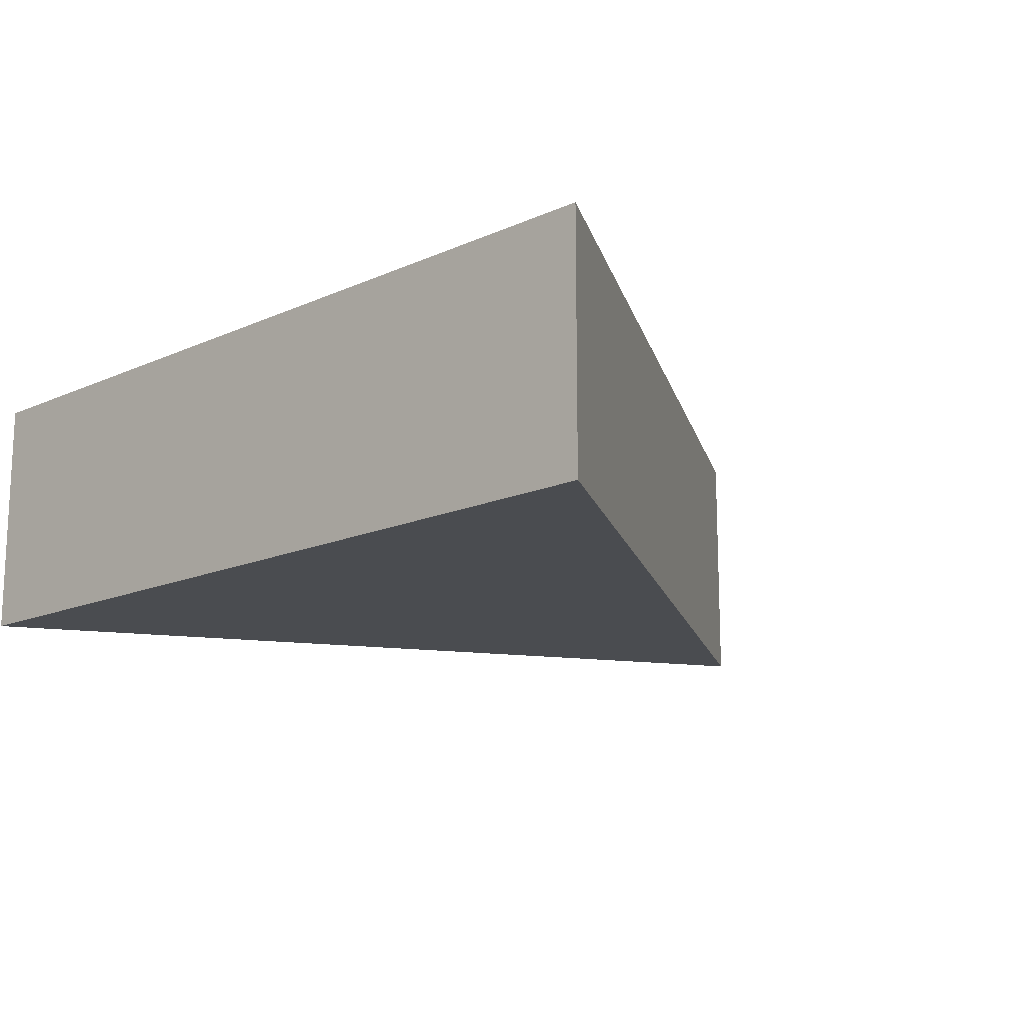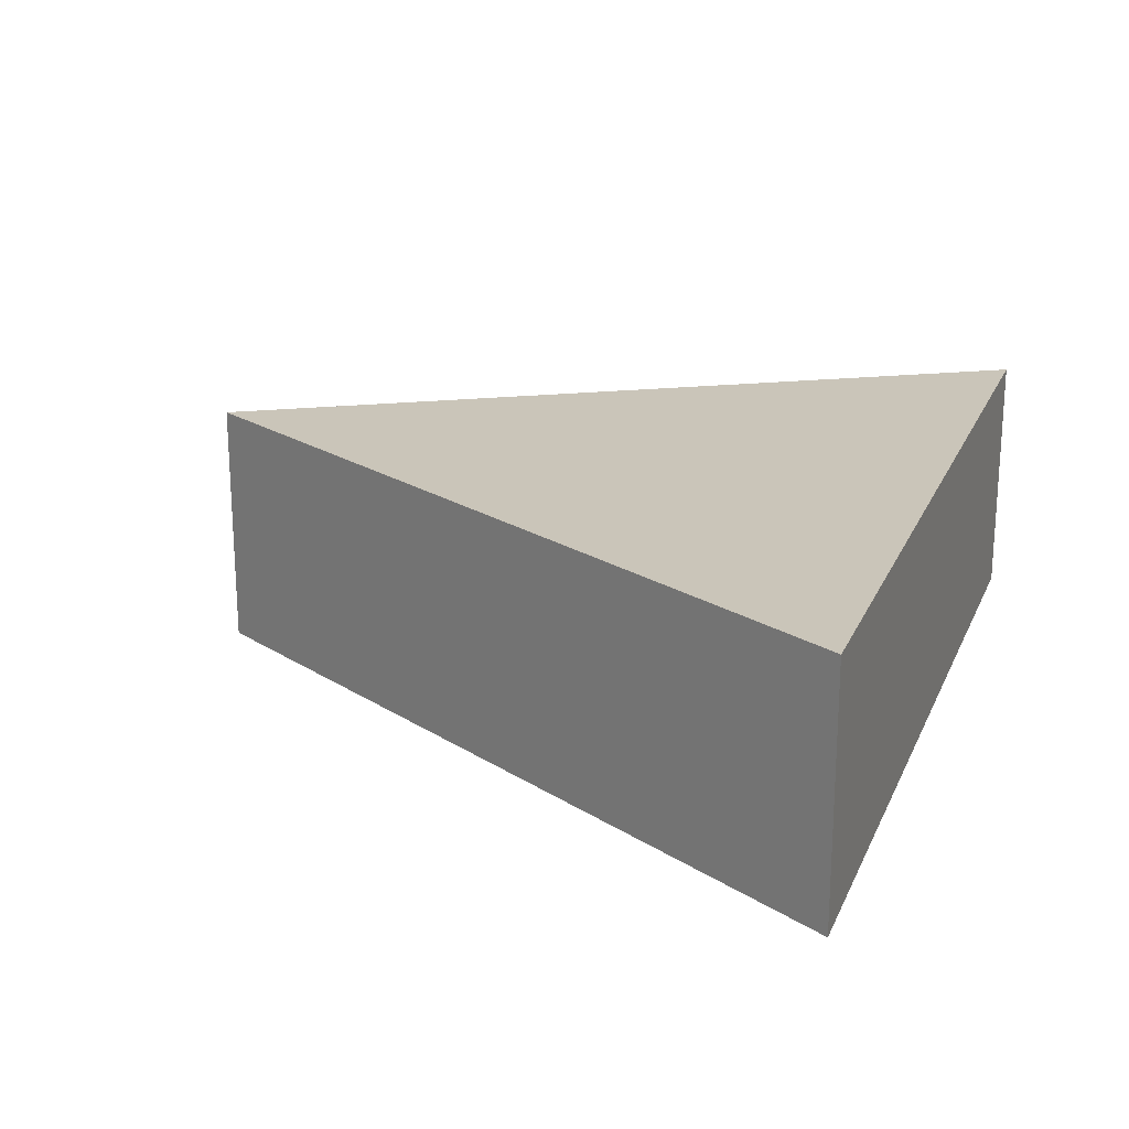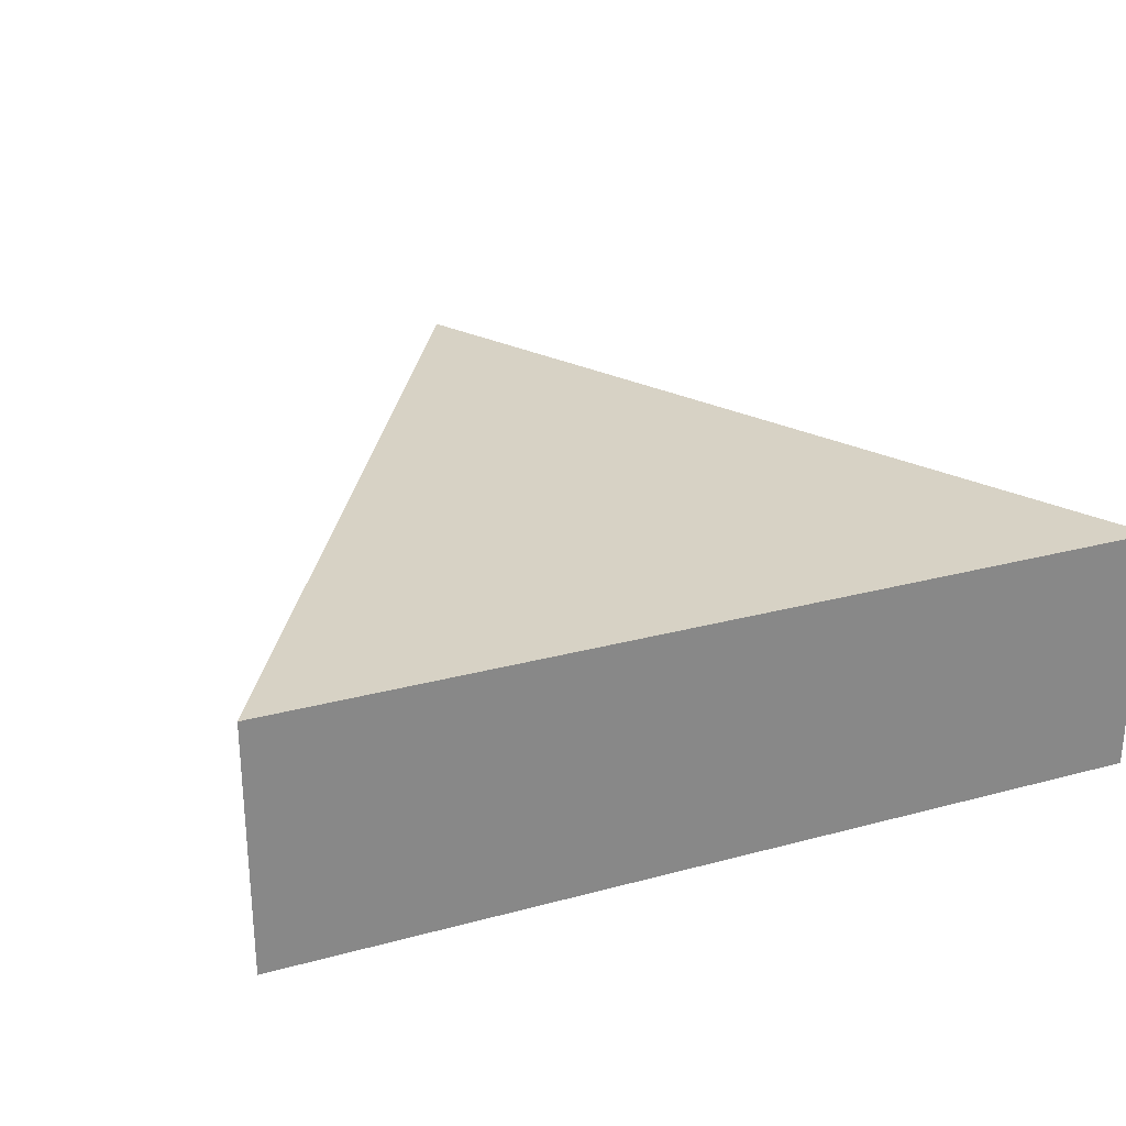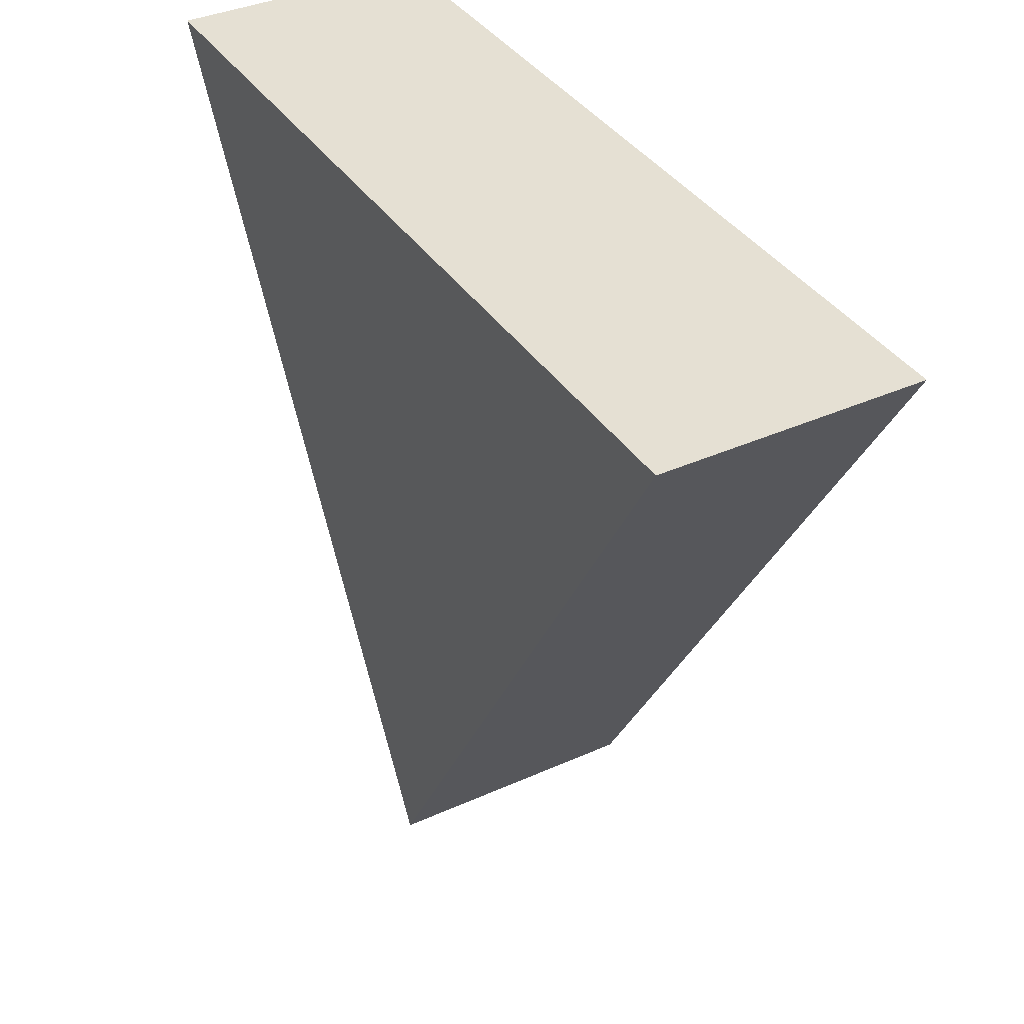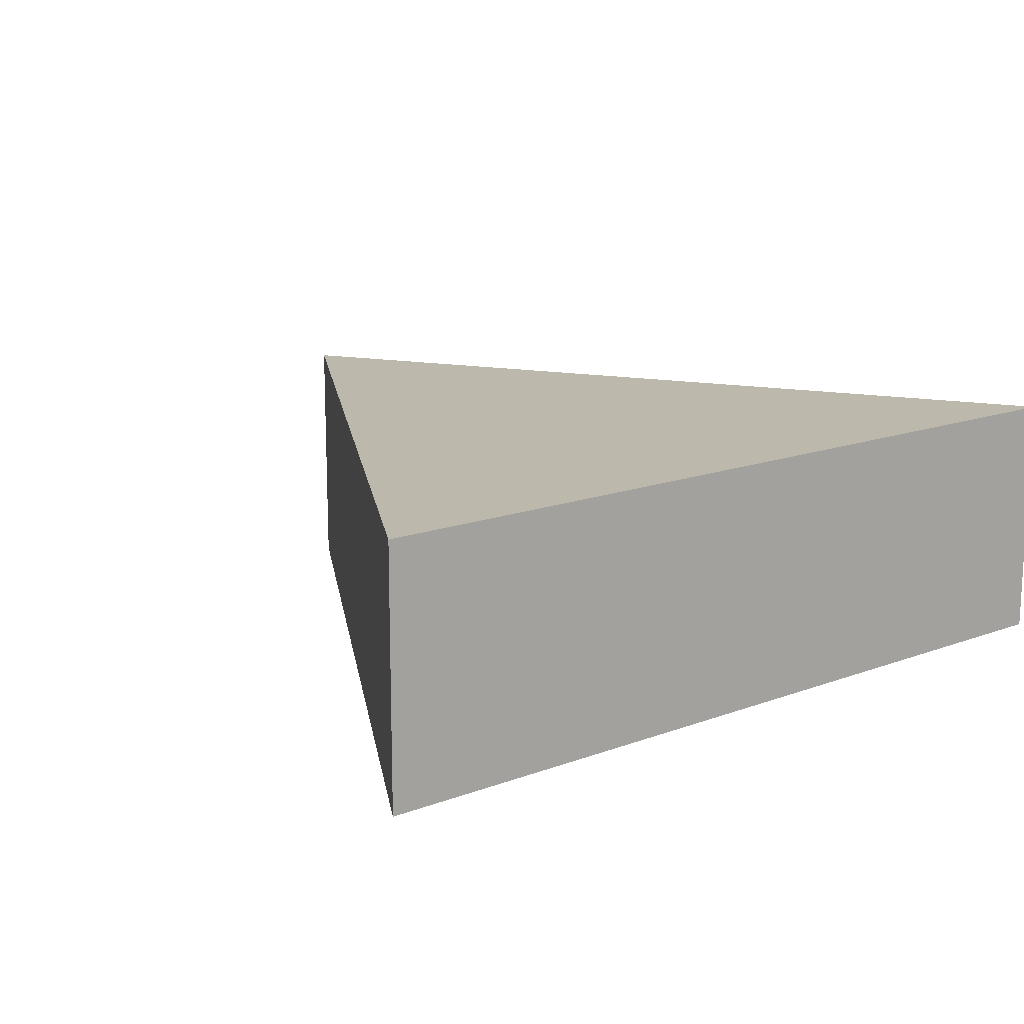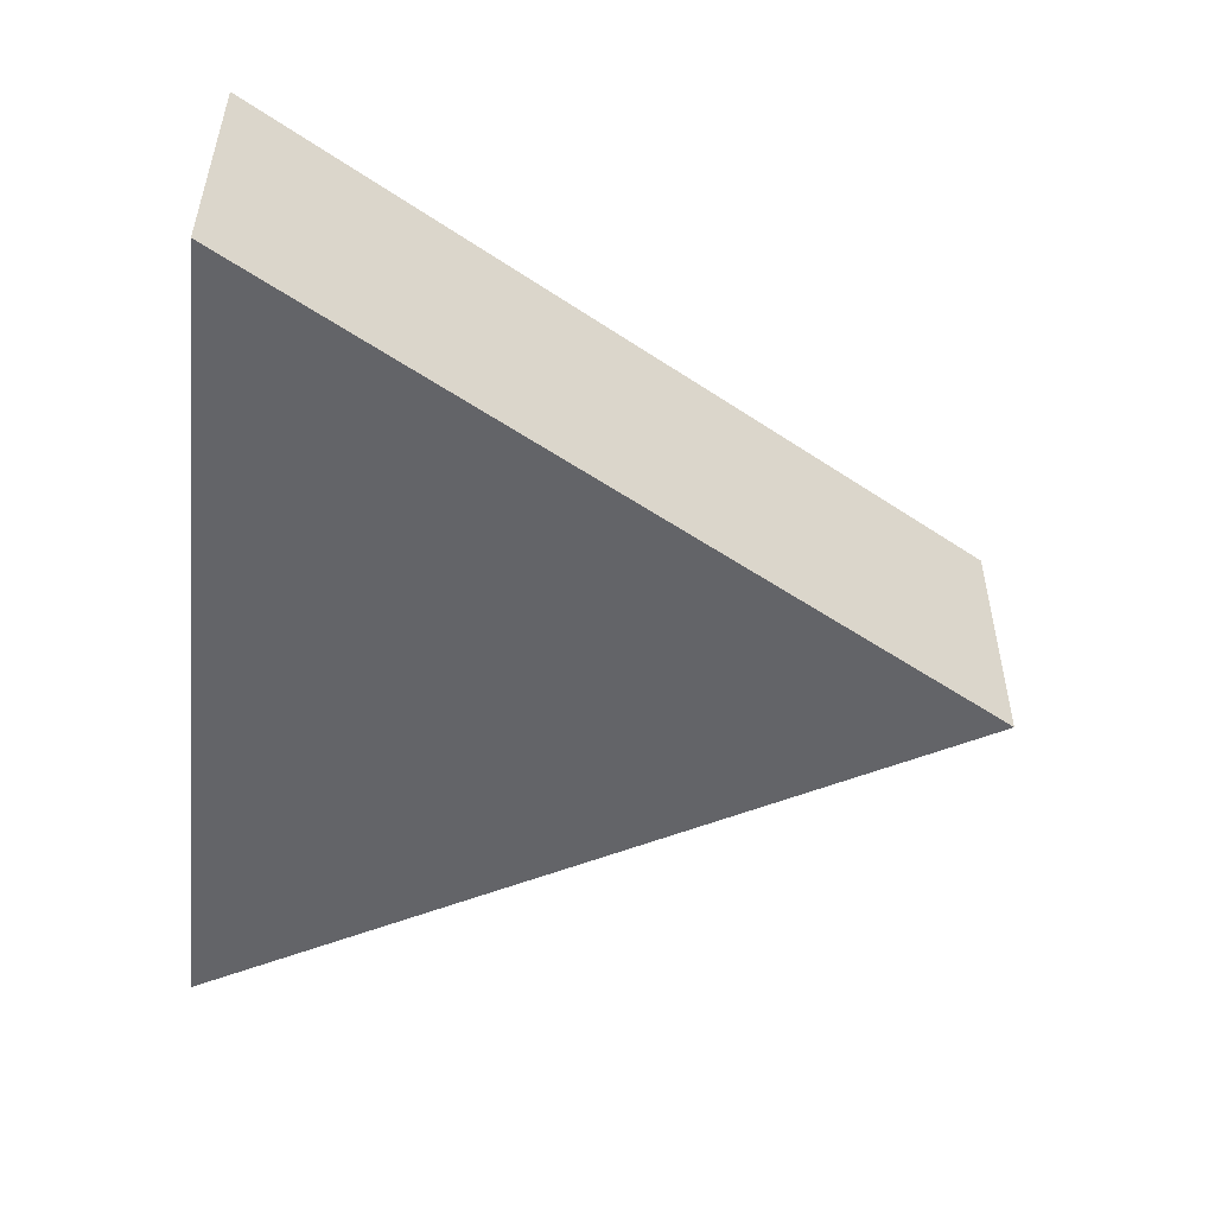
<metadata>
{"format":"obj","ext":"obj","renderer":"f3d","projection":"perspective","resolution":1024,"background":"white","views":[{"elev":-15.0,"azim":43.6,"up":"+Y"},{"elev":20.6,"azim":-71.1,"up":"+Y"},{"elev":27.5,"azim":-22.4,"up":"+Y"},{"elev":37.9,"azim":-119.7,"up":"+Z"},{"elev":14.8,"azim":-38.7,"up":"+Y"},{"elev":-51.3,"azim":83.8,"up":"+Y"}]}
</metadata>
<code>
o tile_111_000_Cylinder.024
v 0 -0.5 -1
v 0.866 -0.5 0.5
v -0.866 -0.5 0.5
v 0.433 -0.5 -0.25
v -0 -0.5 0.5
v -0.433 -0.5 -0.25
v 0 0 -1
v 0.866 0 0.5
v -0.866 0 0.5
v -0.433 0 -0.25
v -0 -0.5 -0
v 0.433 0 -0.25
v -0 0 0.5
v -0 0 -0
f 6 10 7 1
f 5 11 4 2
f 5 13 9 3
f 3 9 10 6
f 2 8 13 5
f 4 12 8 2
f 6 1 4 11
f 6 11 5 3
f 1 7 12 4
f 14 10 9 13
f 12 14 13 8
f 10 14 12 7

</code>
